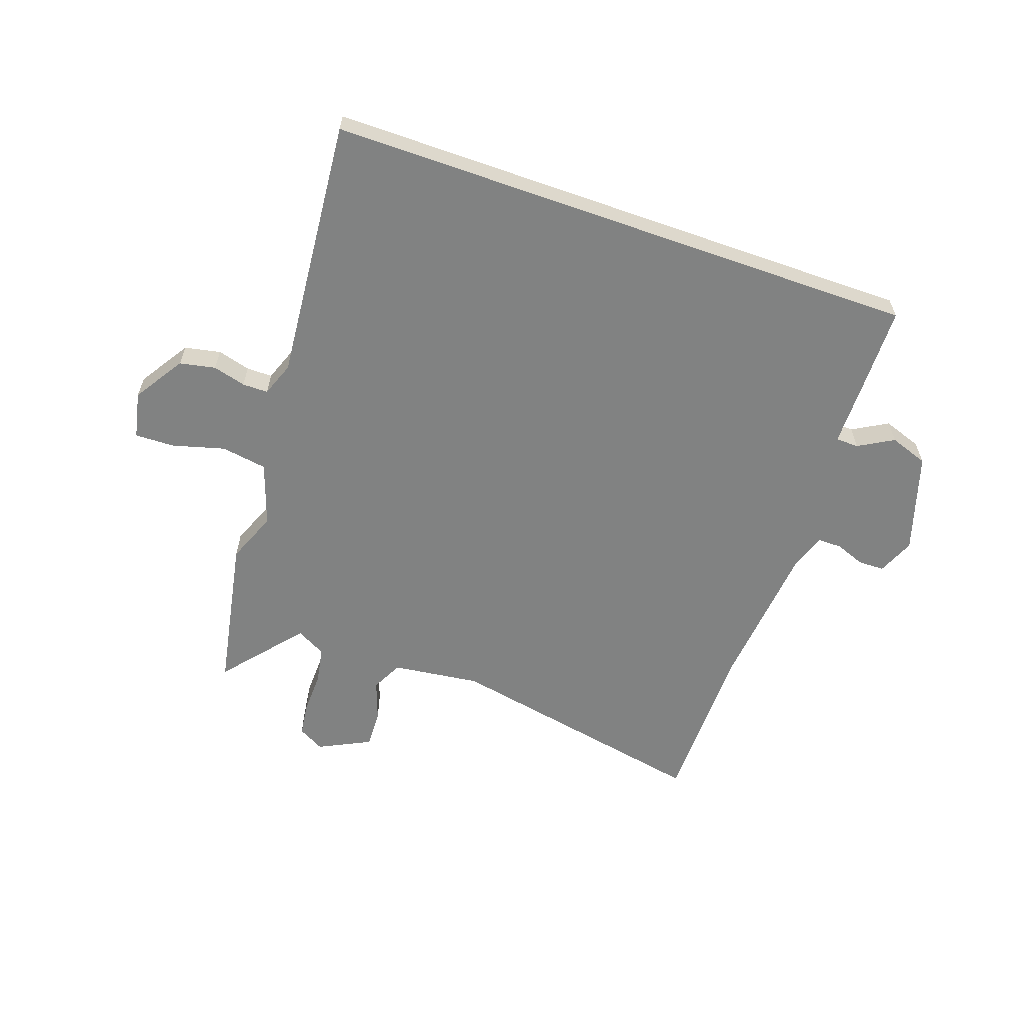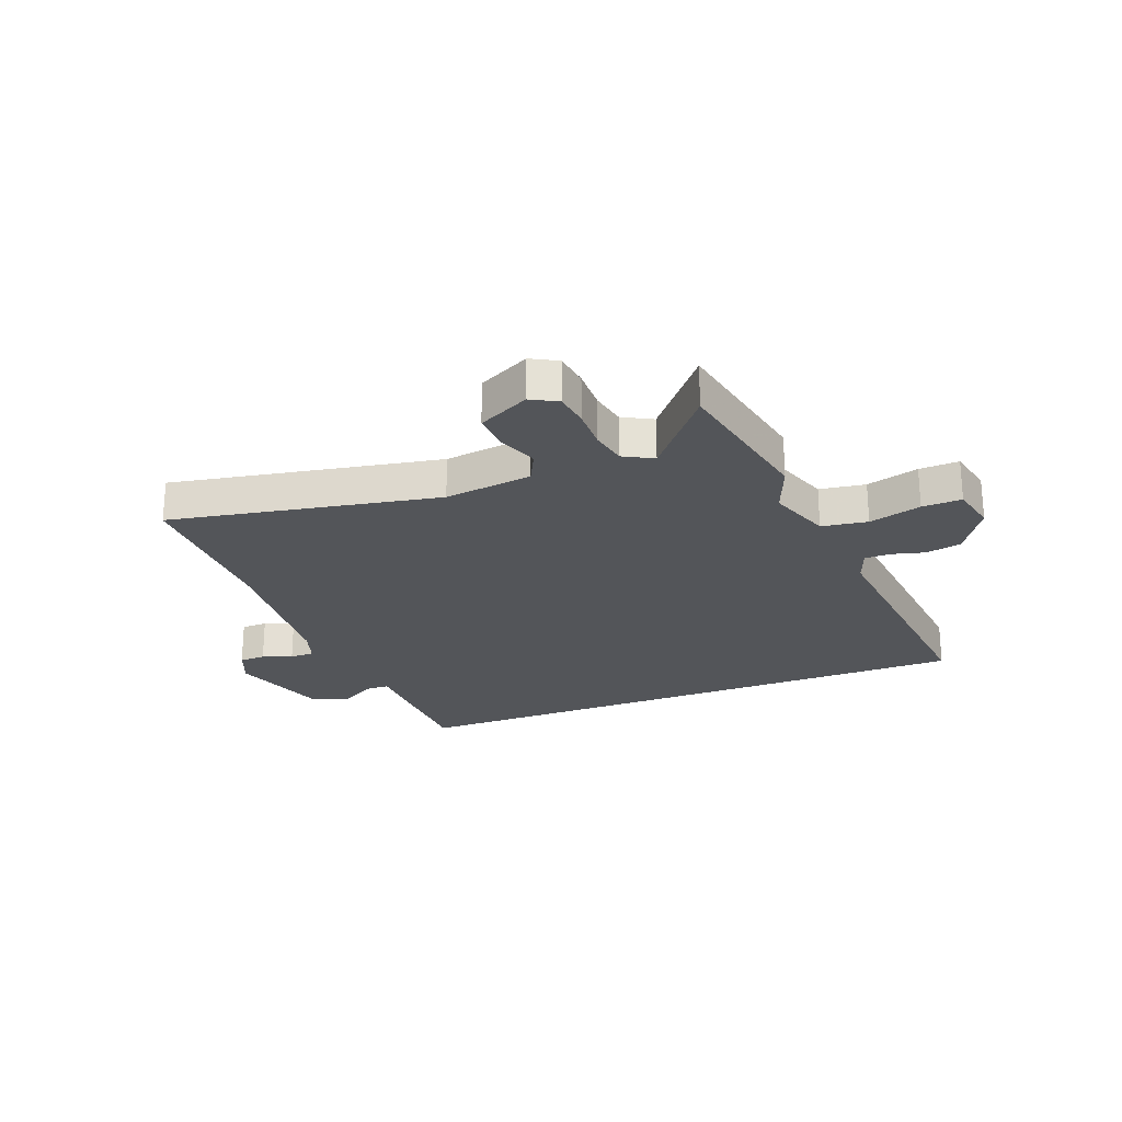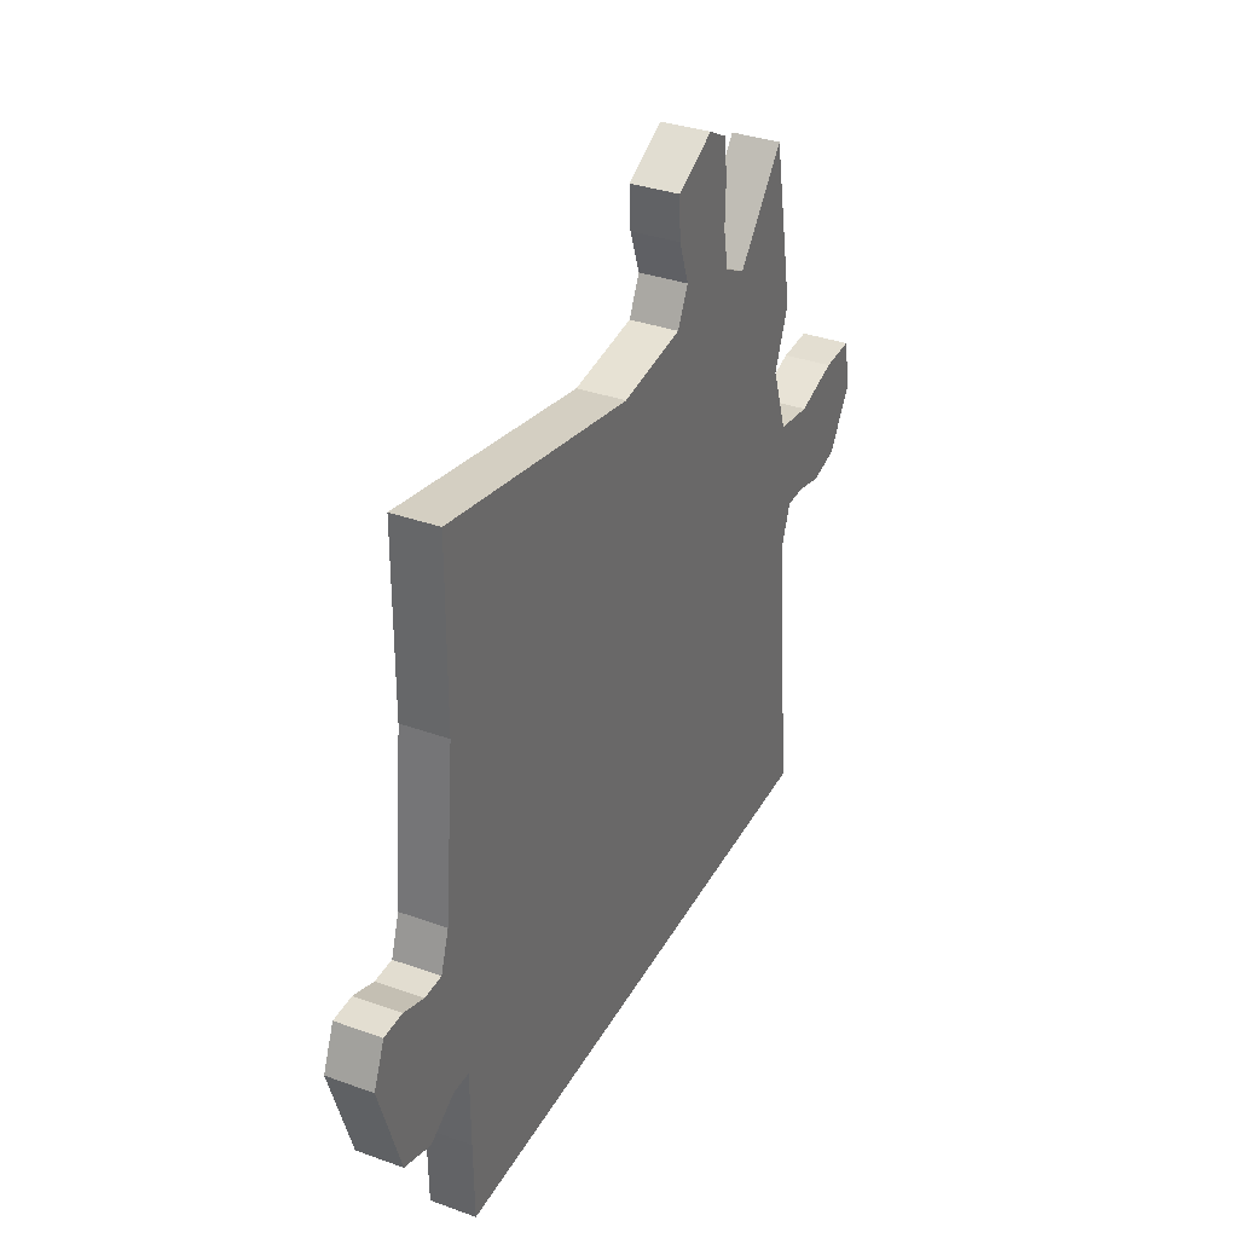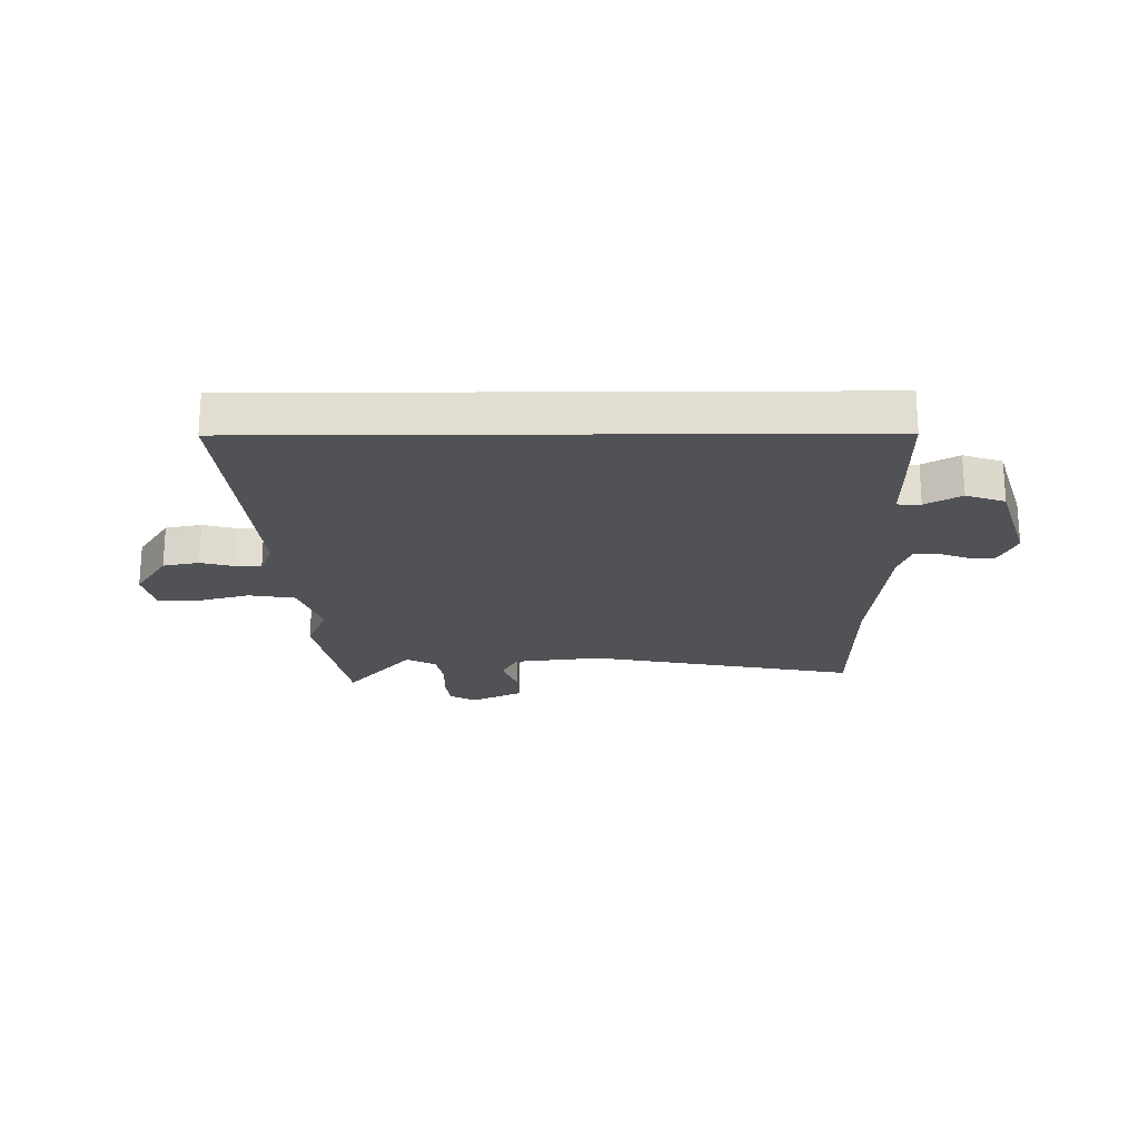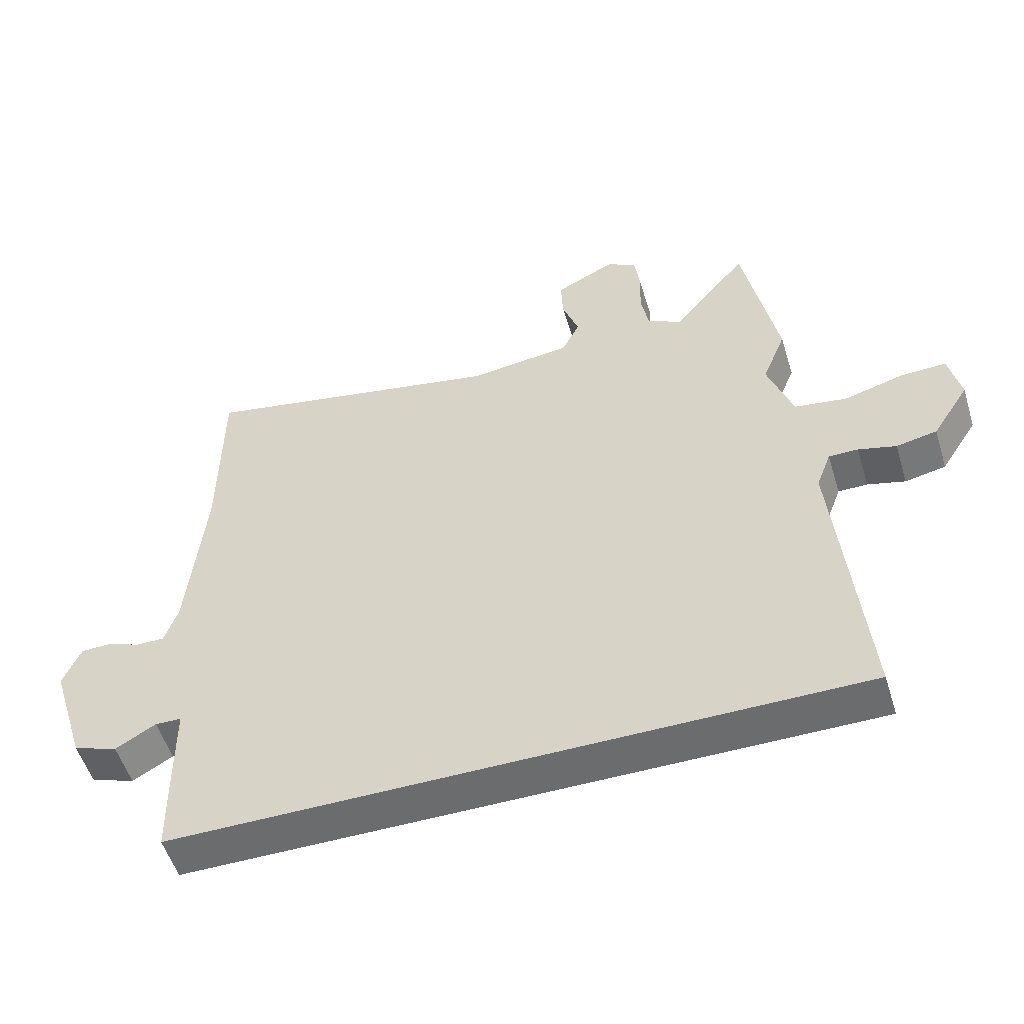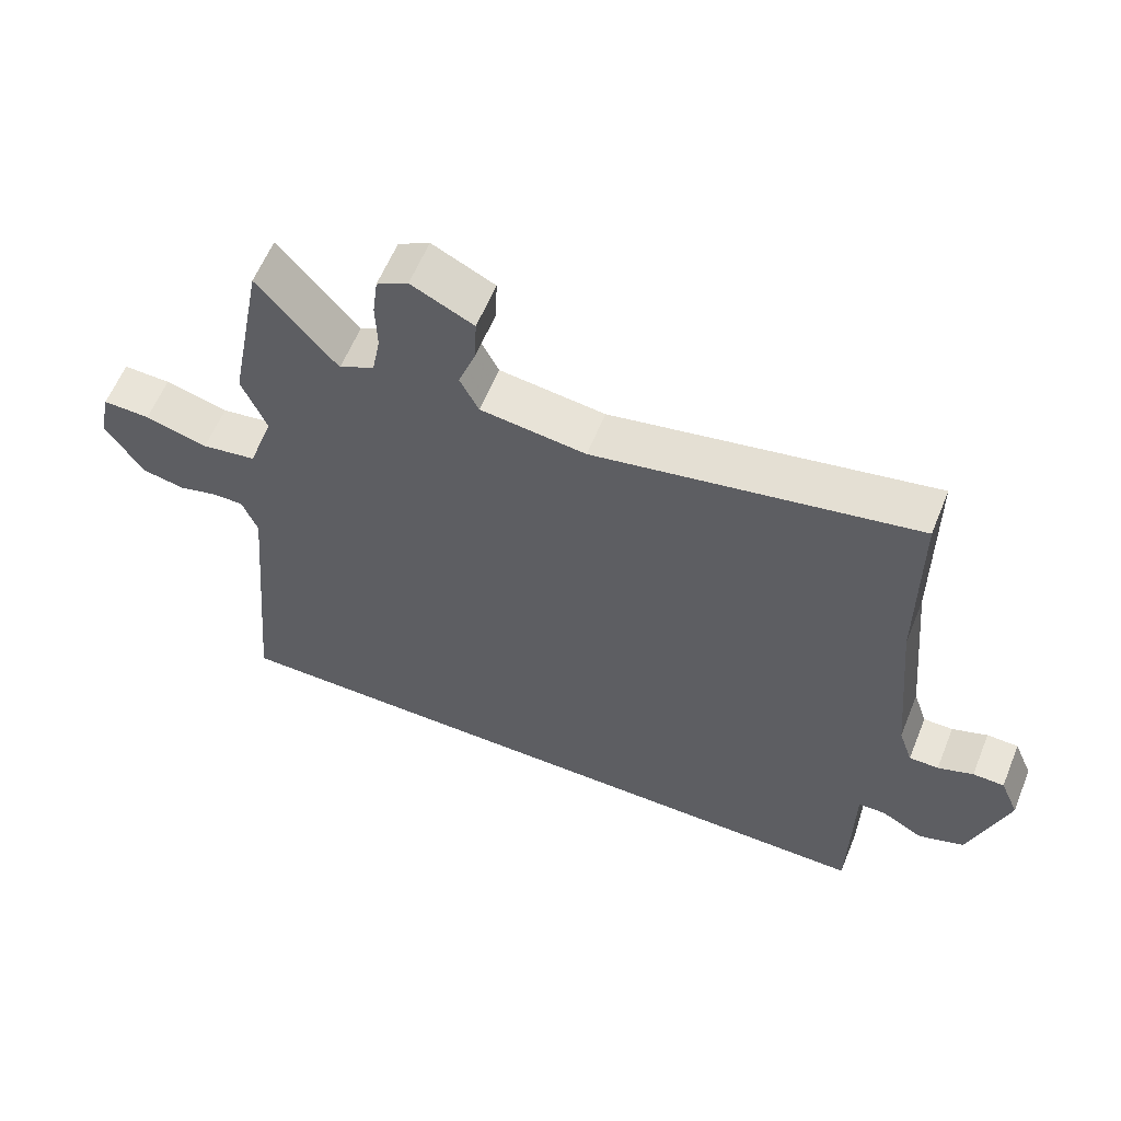
<metadata>
{"format":"obj","ext":"obj","renderer":"f3d","projection":"perspective","resolution":1024,"background":"white","views":[{"elev":-60.6,"azim":160.6,"up":"+Y"},{"elev":-24.1,"azim":21.5,"up":"+Y"},{"elev":35.1,"azim":-64.5,"up":"+Z"},{"elev":-21.2,"azim":-179.6,"up":"+Y"},{"elev":-53.6,"azim":17.1,"up":"+Z"},{"elev":60.1,"azim":-157.9,"up":"+Z"}]}
</metadata>
<code>
v -0.488 0.07 -0.5
v -0.49 0.07 -0.362
v -0.491 0.07 -0.23
v -0.532 0.07 -0.229
v -0.595 0.07 -0.265
v -0.664 0.07 -0.241
v -0.72 0.07 -0.062
v -0.692 0.07 0.004
v -0.645 0.07 0.005
v -0.592 0.07 -0.015
v -0.548 0.07 -0.015
v -0.527 0.07 0.047
v -0.501 0.07 0.321
v -0.499 0.07 0.618
v -0.019 0.07 0.525
v 0.139 0.07 0.545
v 0.167 0.07 0.601
v 0.141 0.07 0.673
v 0.138 0.07 0.742
v 0.231 0.07 0.788
v 0.278 0.07 0.762
v 0.286 0.07 0.7
v 0.284 0.07 0.625
v 0.296 0.07 0.56
v 0.349 0.07 0.531
v 0.467 0.07 0.672
v 0.52 0.07 0.395
v 0.483 0.07 0.303
v 0.522 0.07 0.19
v 0.604 0.07 0.177
v 0.698 0.07 0.203
v 0.769 0.07 0.205
v 0.787 0.07 0.121
v 0.729 0.07 0.031
v 0.665 0.07 0.018
v 0.606 0.07 0.034
v 0.56 0.07 0.034
v 0.537 0.07 -0.027
v 0.58 0.07 -0.5
v -0.488 0 -0.5
v -0.49 0 -0.362
v -0.491 0 -0.23
v -0.532 0 -0.229
v -0.595 0 -0.265
v -0.664 0 -0.241
v -0.72 0 -0.062
v -0.692 0 0.004
v -0.645 0 0.005
v -0.592 0 -0.015
v -0.548 0 -0.015
v -0.527 0 0.047
v -0.501 0 0.321
v -0.499 0 0.618
v -0.019 0 0.525
v 0.139 0 0.545
v 0.167 0 0.601
v 0.141 0 0.673
v 0.138 0 0.742
v 0.231 0 0.788
v 0.278 0 0.762
v 0.286 0 0.7
v 0.284 0 0.625
v 0.296 0 0.56
v 0.349 0 0.531
v 0.467 0 0.672
v 0.52 0 0.395
v 0.483 0 0.303
v 0.522 0 0.19
v 0.604 0 0.177
v 0.698 0 0.203
v 0.769 0 0.205
v 0.787 0 0.121
v 0.729 0 0.031
v 0.665 0 0.018
v 0.606 0 0.034
v 0.56 0 0.034
v 0.537 0 -0.027
v 0.58 0 -0.5
f 1 2 3
f 39 1 3
f 38 39 3
f 37 38 3 4
f 34 35 36
f 33 34 36
f 32 33 36
f 31 32 36
f 30 31 36
f 29 30 36 37
f 28 29 37 4
f 25 26 27 28
f 24 25 28 4
f 21 22 23
f 20 21 23
f 19 20 23
f 18 19 23
f 17 18 23
f 16 17 23 24
f 4 5 6
f 24 4 6
f 16 24 6
f 15 16 6
f 13 14 15
f 12 13 15
f 11 12 15
f 8 9 10
f 7 8 10
f 6 7 10
f 6 10 11
f 6 11 15
f 42 41 40
f 42 40 78
f 42 78 77
f 43 42 77 76
f 75 74 73
f 75 73 72
f 75 72 71
f 75 71 70
f 75 70 69
f 76 75 69 68
f 43 76 68 67
f 67 66 65 64
f 43 67 64 63
f 62 61 60
f 62 60 59
f 62 59 58
f 62 58 57
f 62 57 56
f 63 62 56 55
f 45 44 43
f 45 43 63
f 45 63 55
f 45 55 54
f 54 53 52
f 54 52 51
f 54 51 50
f 49 48 47
f 49 47 46
f 49 46 45
f 50 49 45
f 54 50 45
f 1 40 41 2
f 2 41 42 3
f 3 42 43 4
f 4 43 44 5
f 5 44 45 6
f 6 45 46 7
f 7 46 47 8
f 8 47 48 9
f 9 48 49 10
f 10 49 50 11
f 11 50 51 12
f 12 51 52 13
f 13 52 53 14
f 14 53 54 15
f 15 54 55 16
f 16 55 56 17
f 17 56 57 18
f 18 57 58 19
f 19 58 59 20
f 20 59 60 21
f 21 60 61 22
f 22 61 62 23
f 23 62 63 24
f 24 63 64 25
f 25 64 65 26
f 26 65 66 27
f 27 66 67 28
f 28 67 68 29
f 29 68 69 30
f 30 69 70 31
f 31 70 71 32
f 32 71 72 33
f 33 72 73 34
f 34 73 74 35
f 35 74 75 36
f 36 75 76 37
f 37 76 77 38
f 38 77 78 39
f 39 78 40 1

</code>
